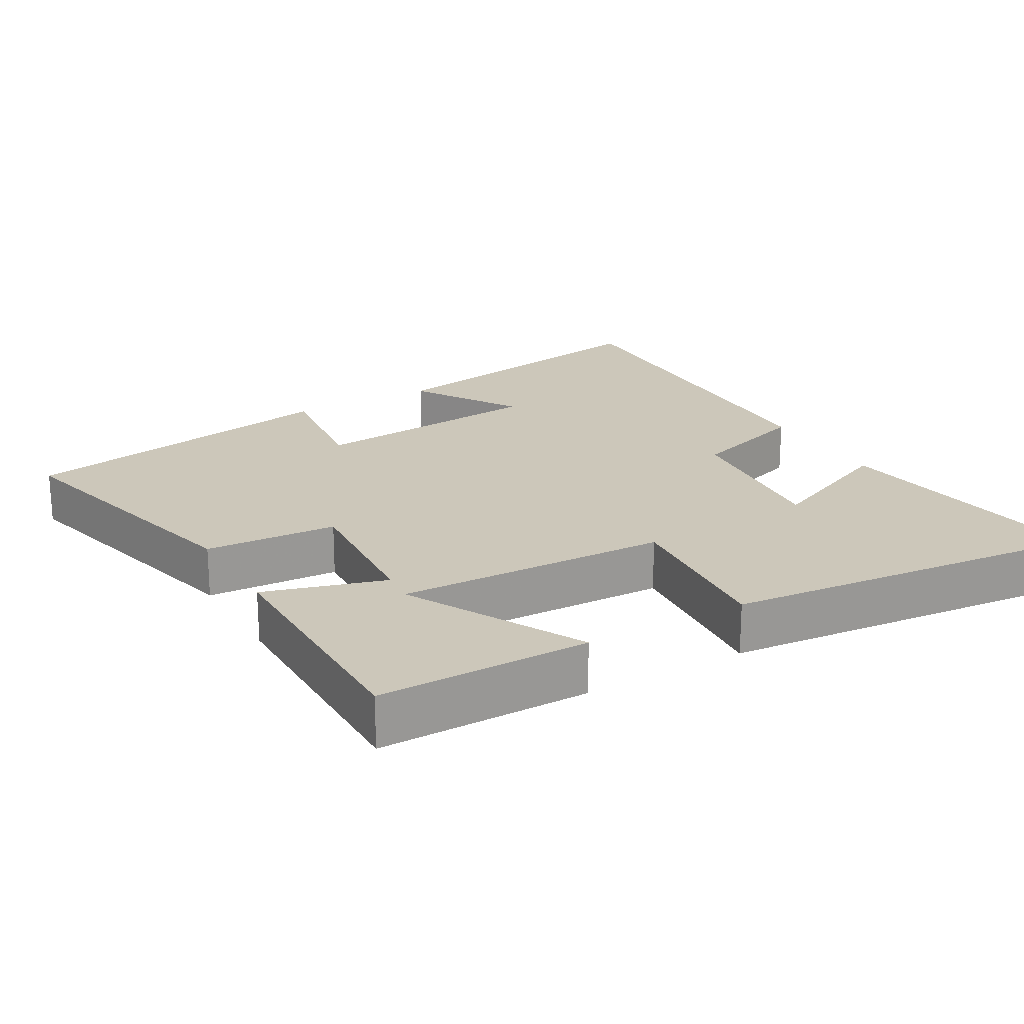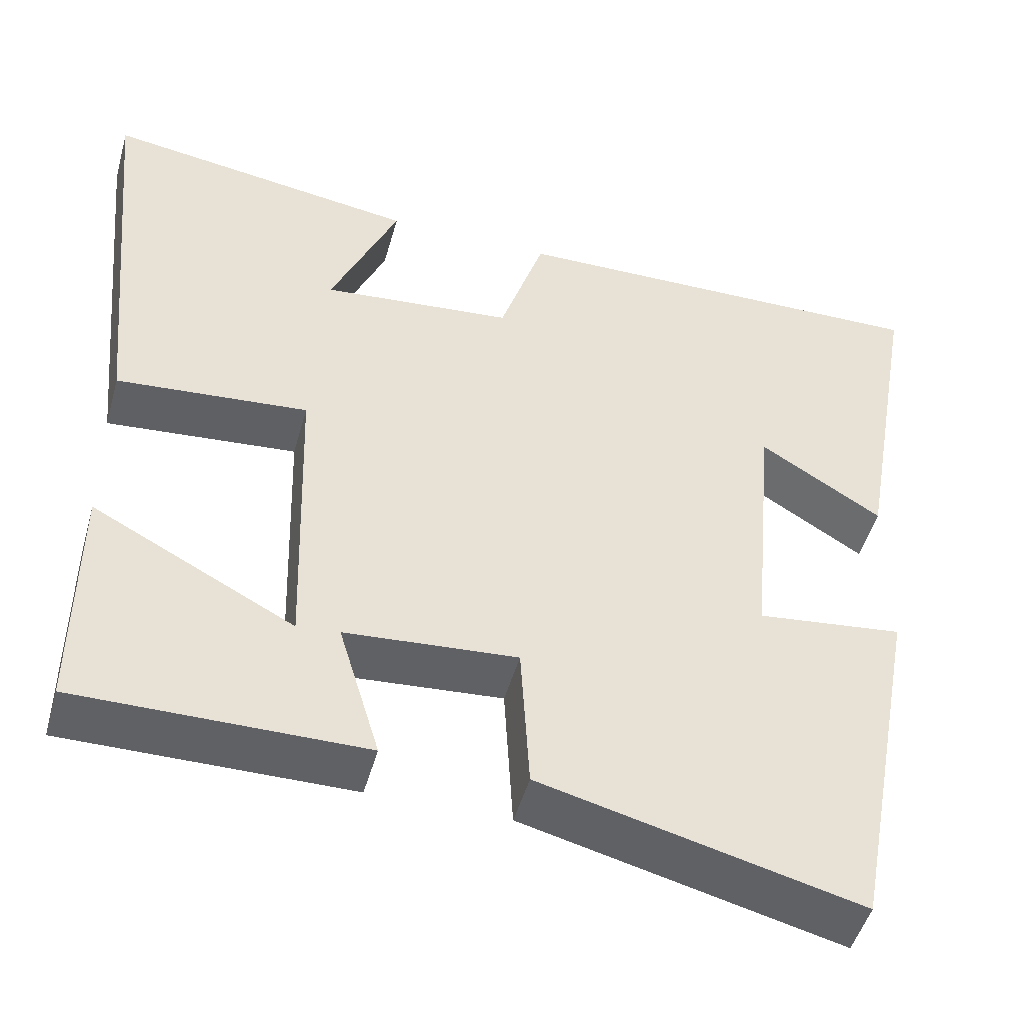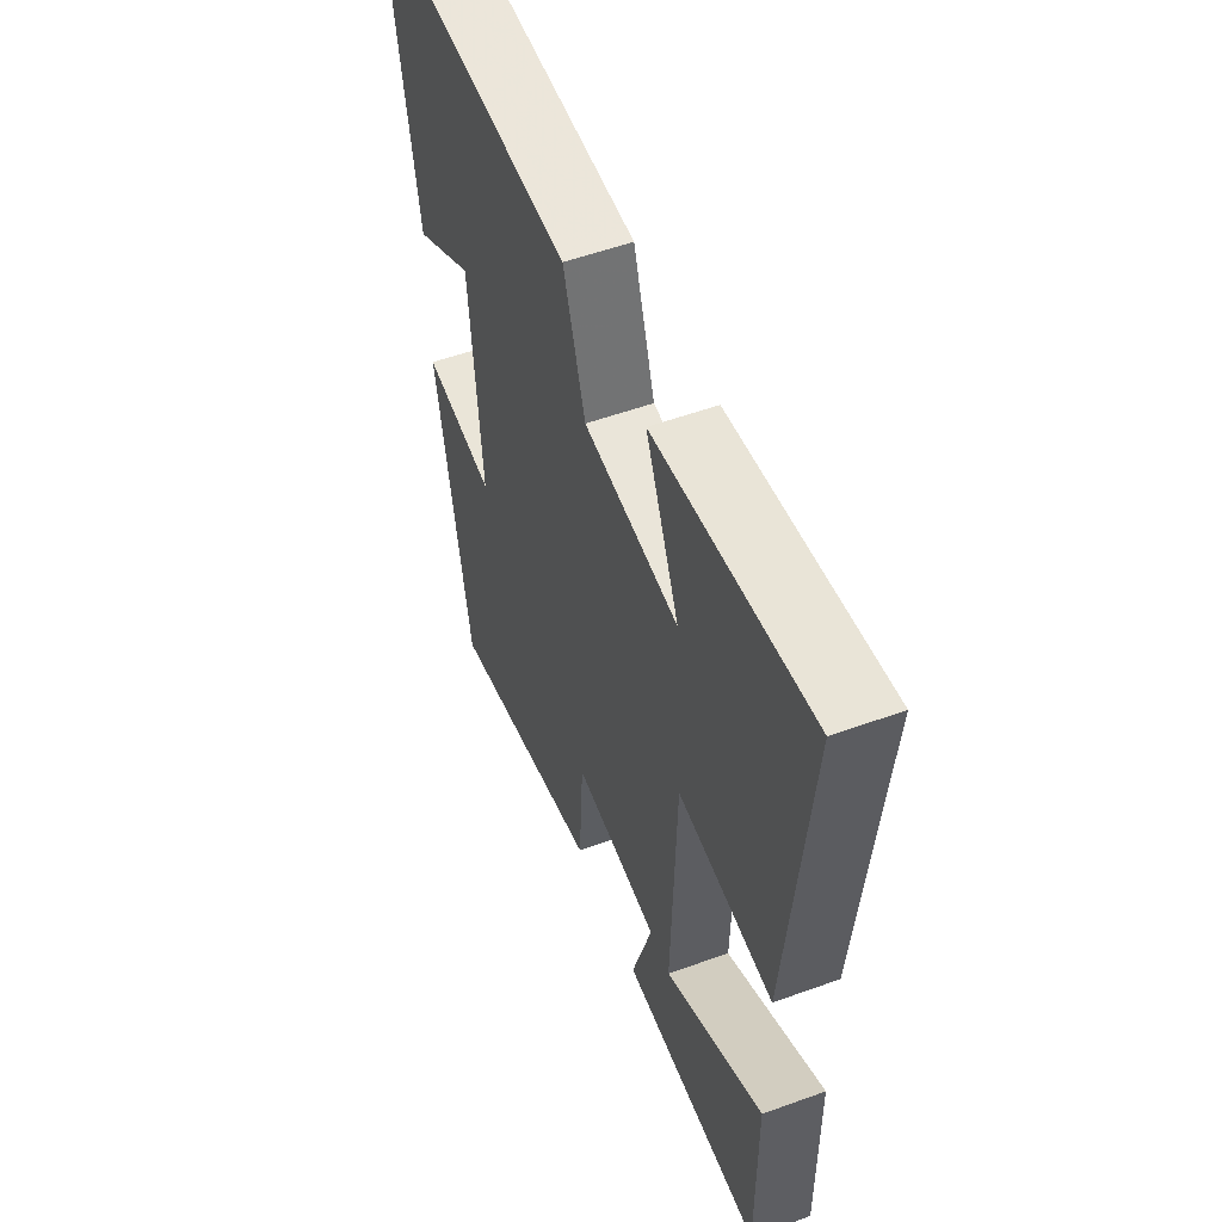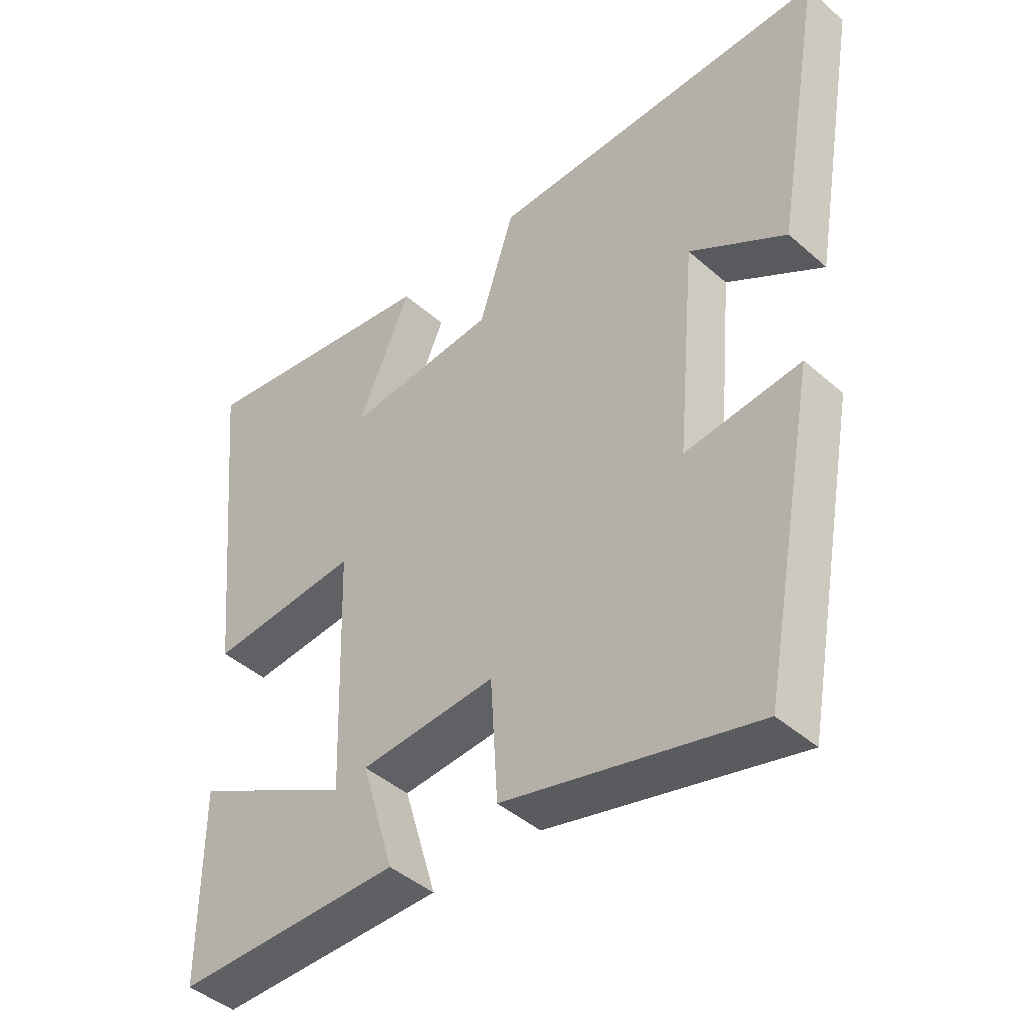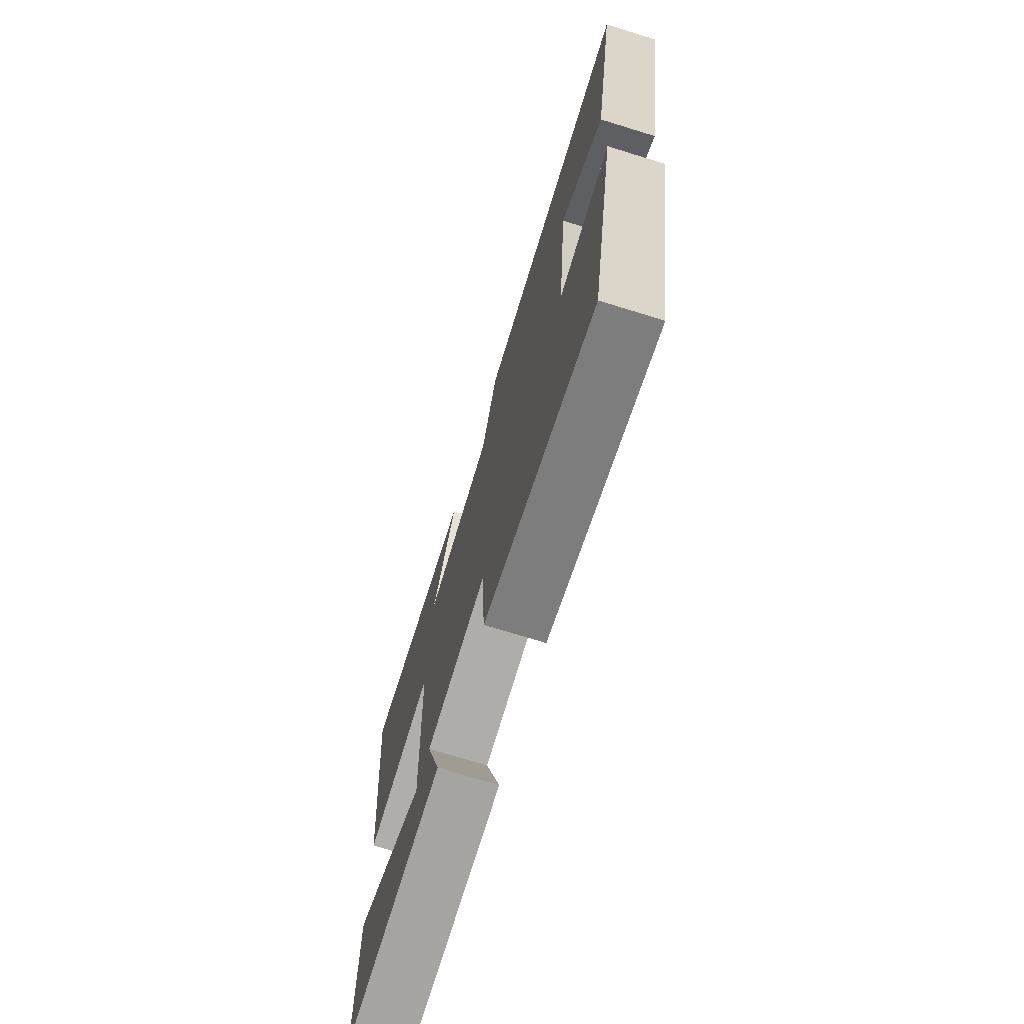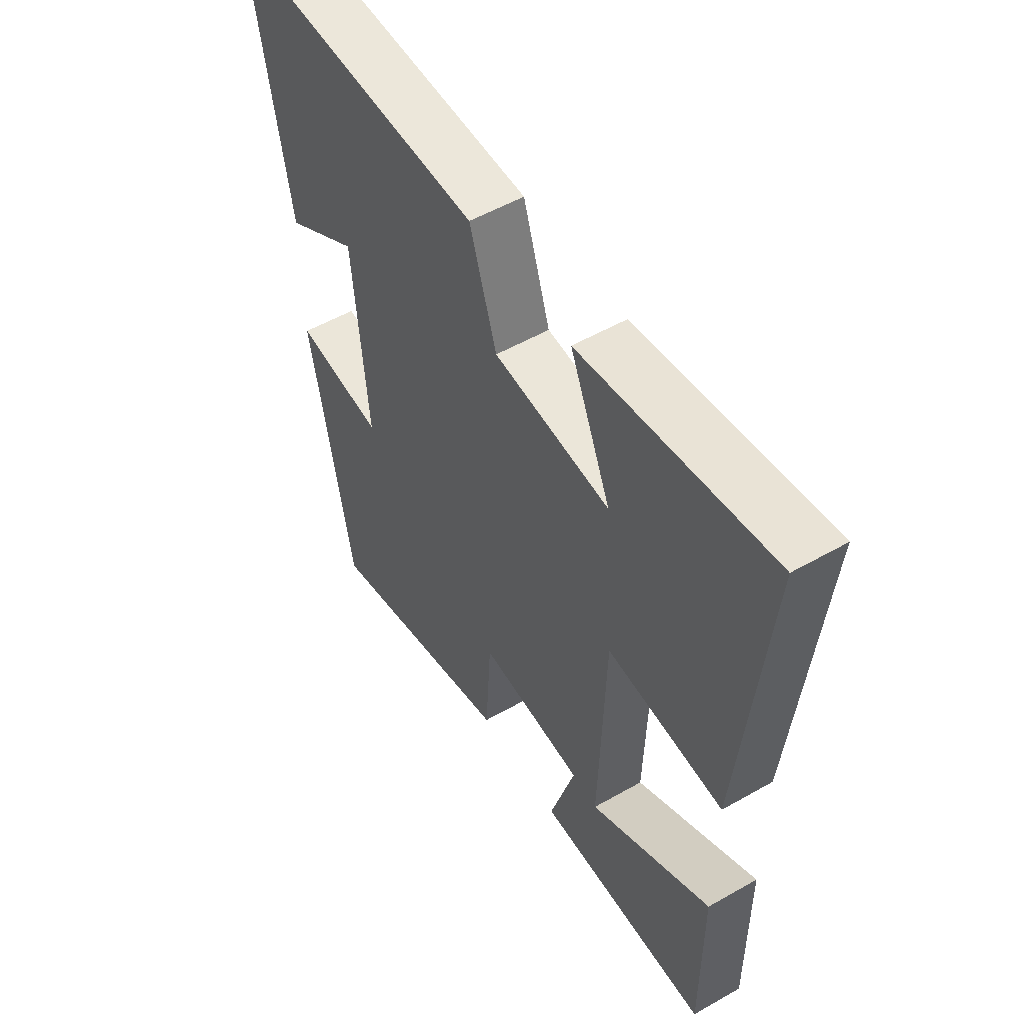
<metadata>
{"format":"obj","ext":"obj","renderer":"f3d","projection":"perspective","resolution":1024,"background":"white","views":[{"elev":21.4,"azim":-119.9,"up":"+Y"},{"elev":-48.6,"azim":-15.5,"up":"+Z"},{"elev":54.2,"azim":-111.1,"up":"+Z"},{"elev":-43.8,"azim":44.2,"up":"+Z"},{"elev":-73.0,"azim":72.9,"up":"+Z"},{"elev":53.5,"azim":-121.4,"up":"+Z"}]}
</metadata>
<code>
v -0.551 0.07 0.557
v -0.164 0.07 0.5
v -0.247 0.07 0.309
v -0.011 0.07 0.331
v 0.044 0.07 0.5
v 0.575 0.07 0.51
v 0.5 0.07 0.082
v 0.35 0.07 0.175
v 0.32 0.07 -0.157
v 0.5 0.07 -0.136
v 0.414 0.07 -0.597
v 0.023 0.07 -0.5
v 0.012 0.07 -0.313
v -0.2 0.07 -0.329
v -0.149 0.07 -0.5
v -0.501 0.07 -0.502
v -0.5 0.07 -0.204
v -0.252 0.07 -0.334
v -0.264 0.07 0.05
v -0.5 0.07 0.03
v -0.551 0 0.557
v -0.164 0 0.5
v -0.247 0 0.309
v -0.011 0 0.331
v 0.044 0 0.5
v 0.575 0 0.51
v 0.5 0 0.082
v 0.35 0 0.175
v 0.32 0 -0.157
v 0.5 0 -0.136
v 0.414 0 -0.597
v 0.023 0 -0.5
v 0.012 0 -0.313
v -0.2 0 -0.329
v -0.149 0 -0.5
v -0.501 0 -0.502
v -0.5 0 -0.204
v -0.252 0 -0.334
v -0.264 0 0.05
v -0.5 0 0.03
f 19 20 1
f 15 16 17 18
f 14 15 18
f 14 18 19
f 13 14 19
f 10 11 12 13
f 9 10 13
f 8 9 13 19
f 5 6 7 8
f 4 5 8
f 3 4 8 19
f 1 2 3
f 1 3 19
f 21 40 39
f 38 37 36 35
f 38 35 34
f 39 38 34
f 39 34 33
f 33 32 31 30
f 33 30 29
f 39 33 29 28
f 28 27 26 25
f 28 25 24
f 39 28 24 23
f 23 22 21
f 39 23 21
f 1 21 22 2
f 2 22 23 3
f 3 23 24 4
f 4 24 25 5
f 5 25 26 6
f 6 26 27 7
f 7 27 28 8
f 8 28 29 9
f 9 29 30 10
f 10 30 31 11
f 11 31 32 12
f 12 32 33 13
f 13 33 34 14
f 14 34 35 15
f 15 35 36 16
f 16 36 37 17
f 17 37 38 18
f 18 38 39 19
f 19 39 40 20
f 20 40 21 1

</code>
